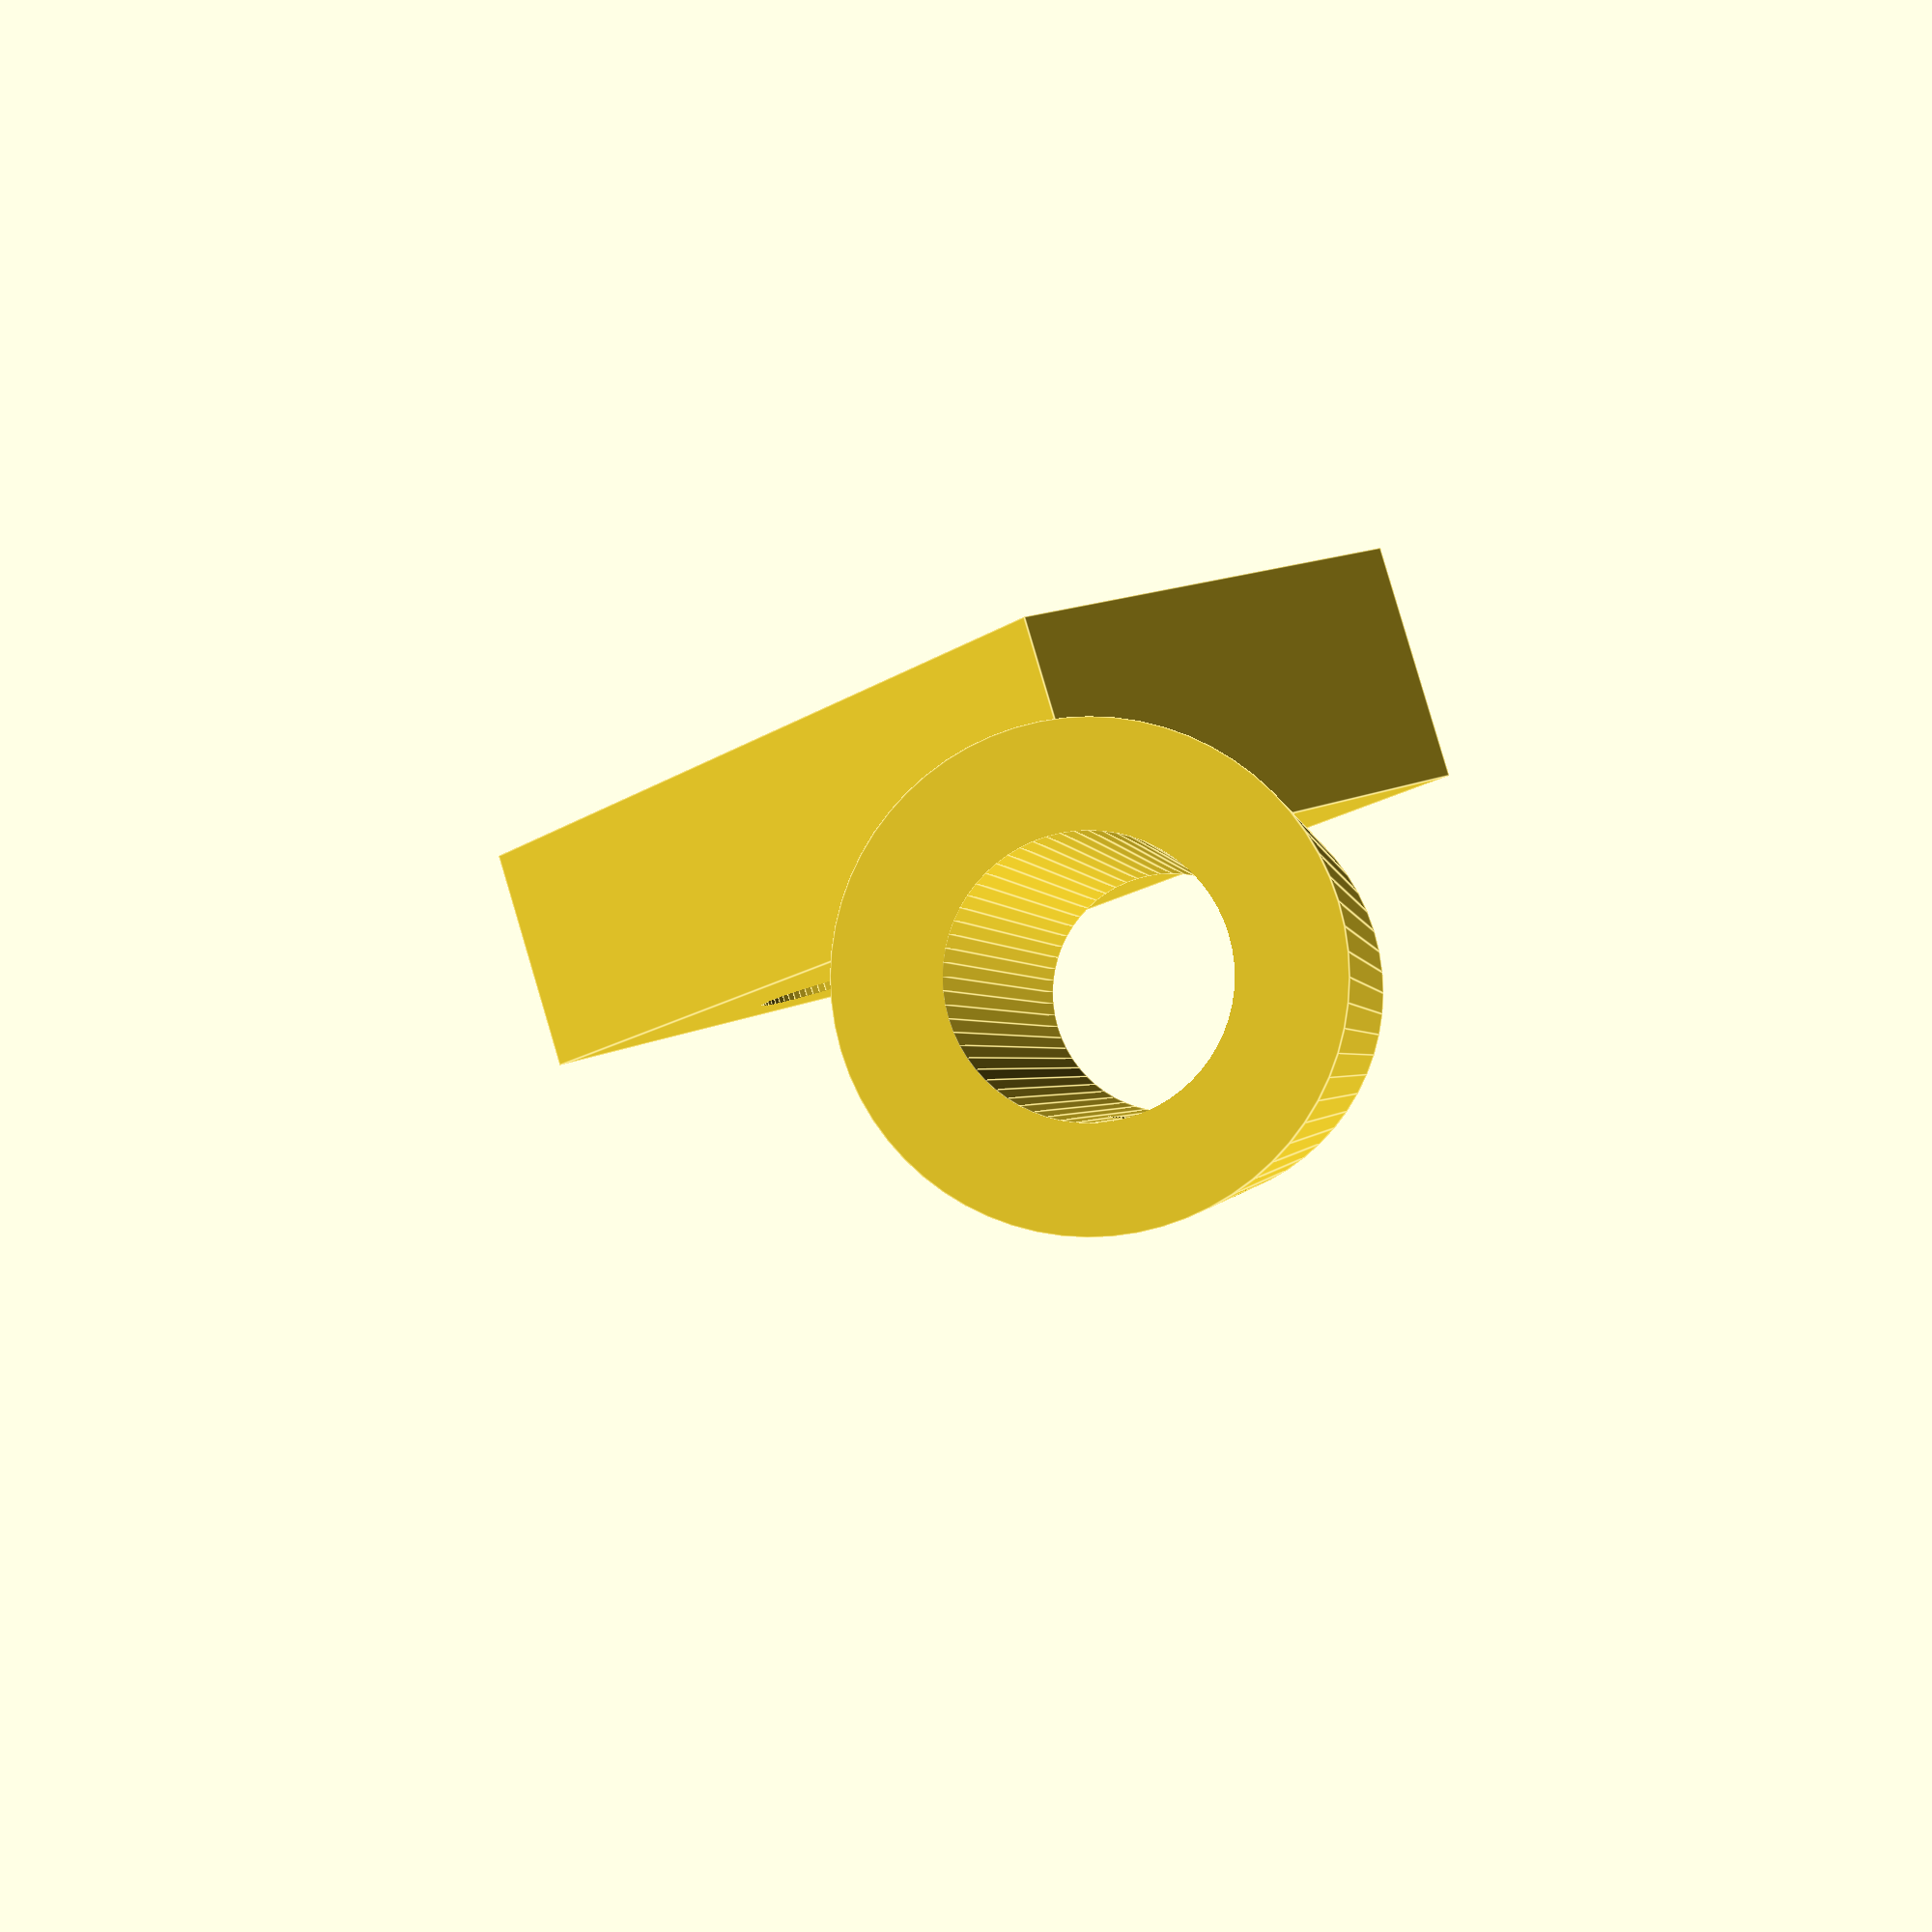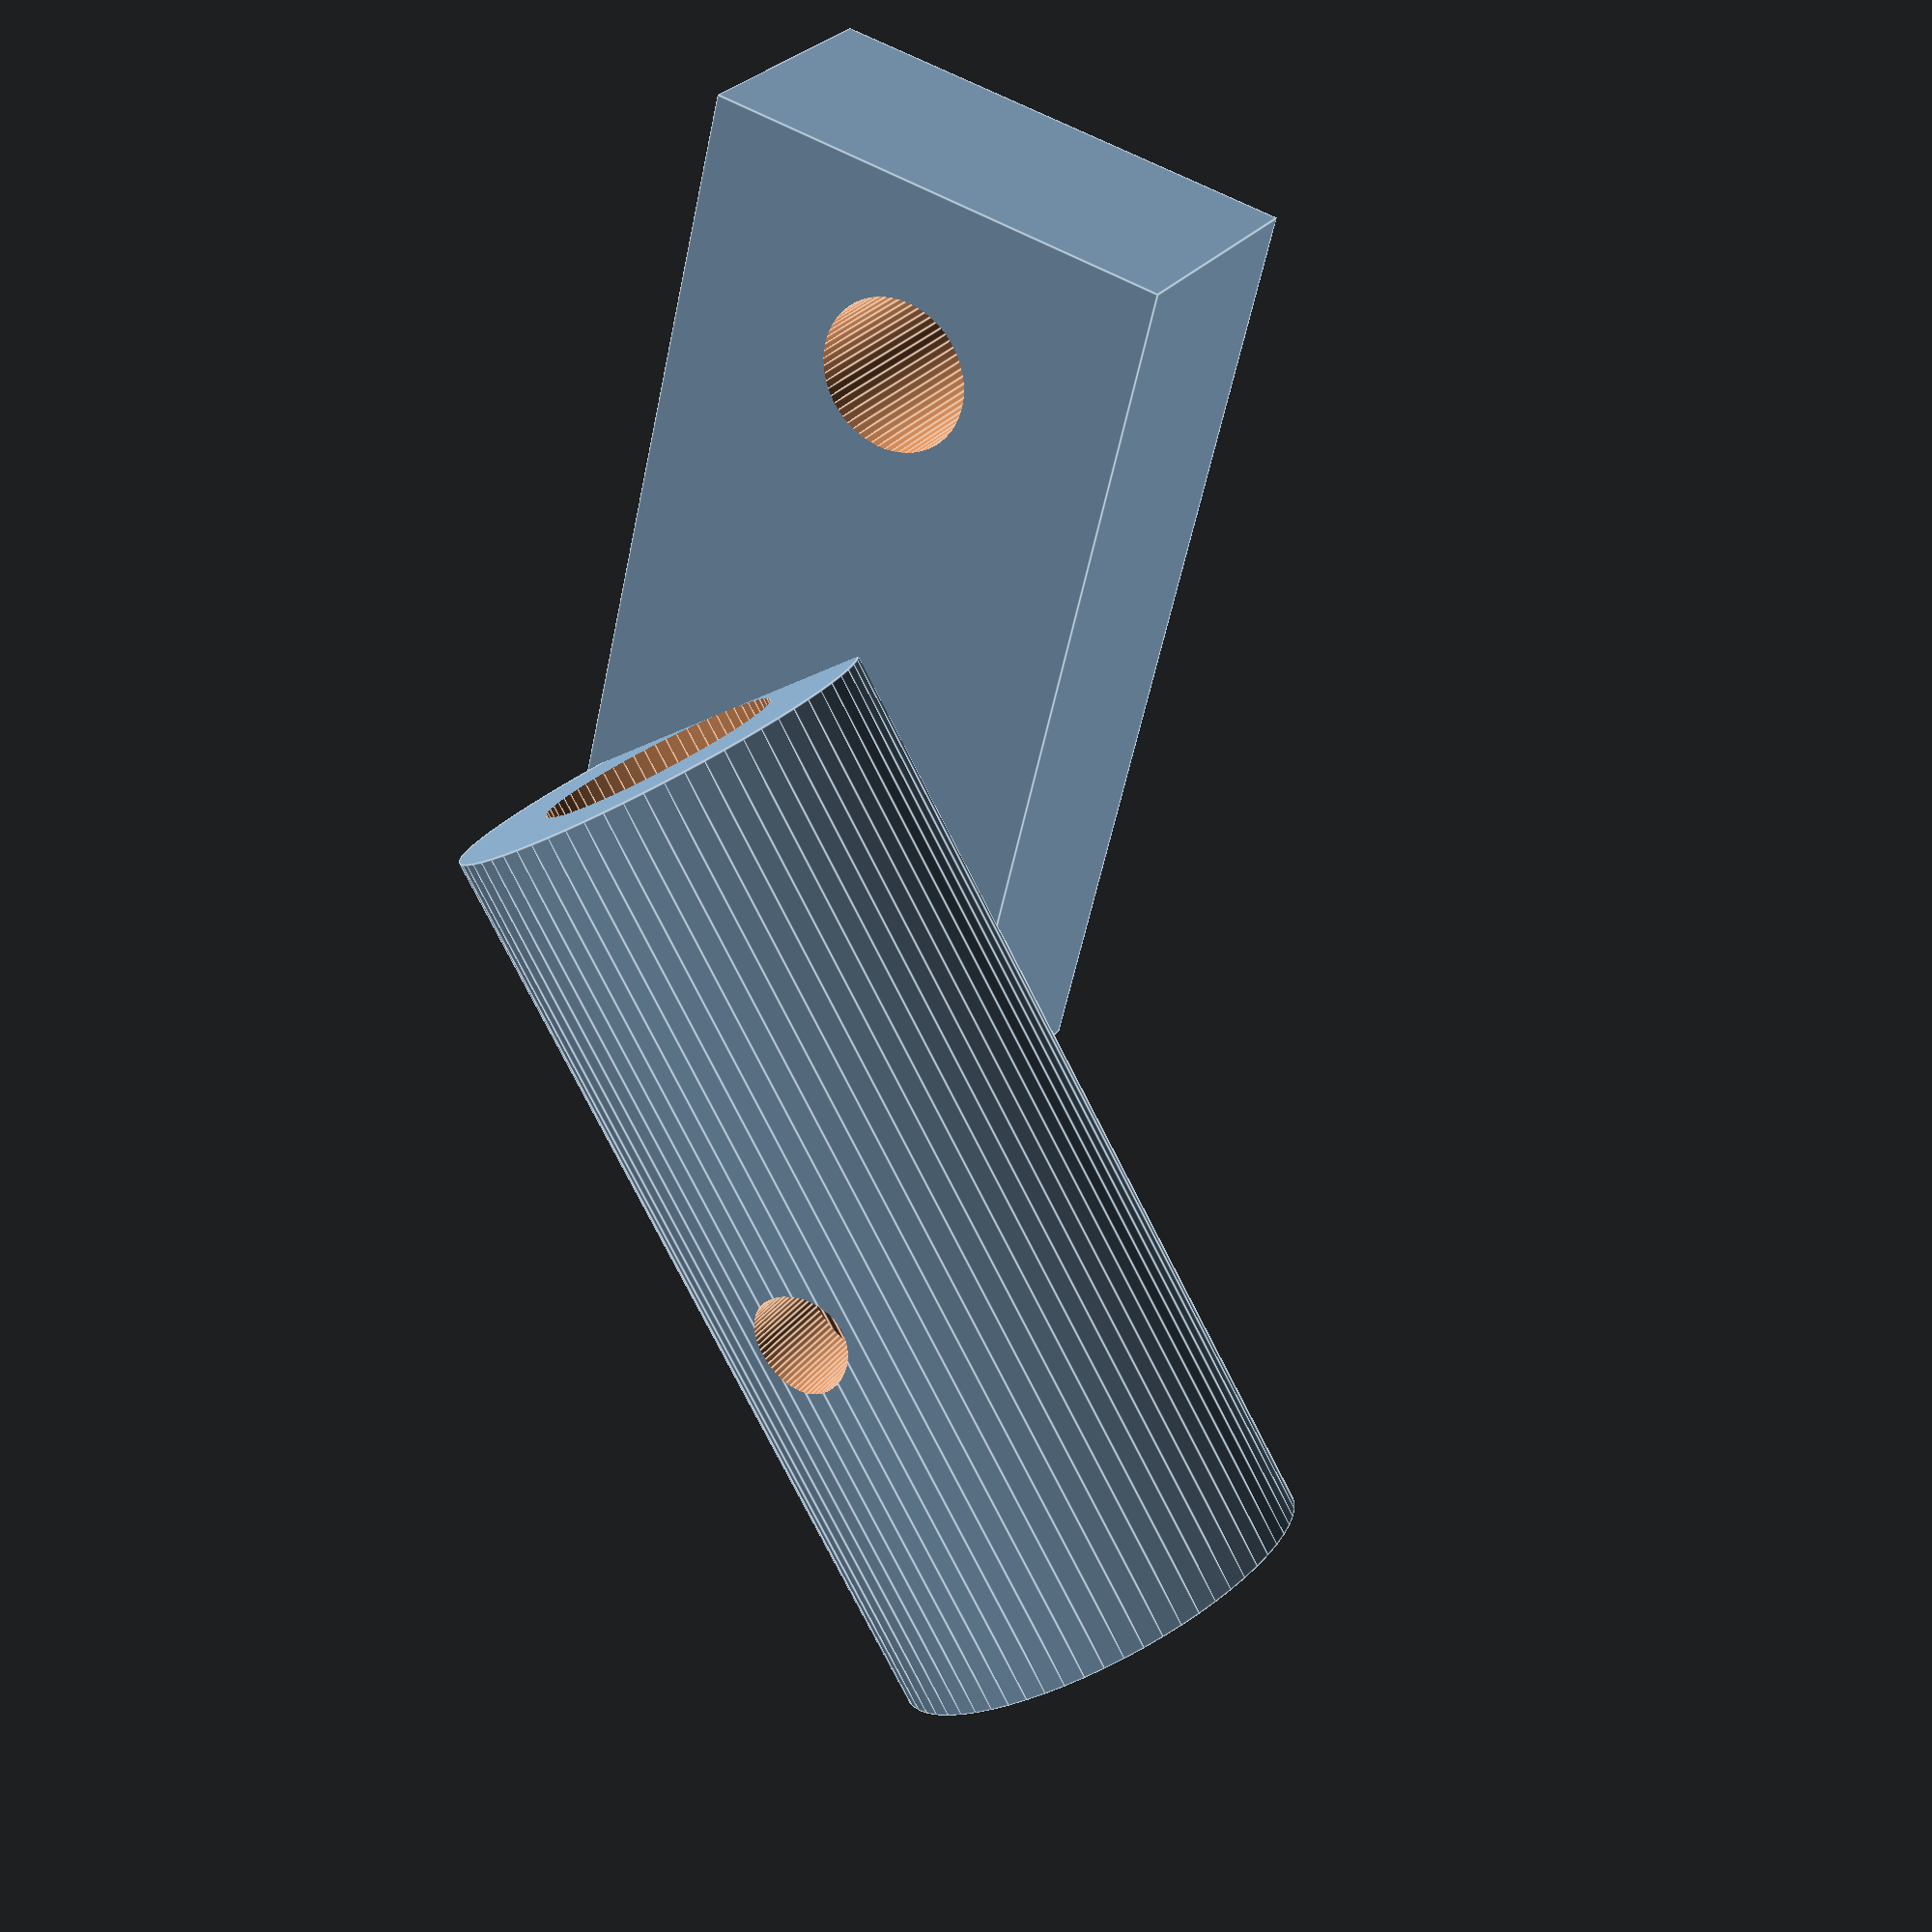
<openscad>
// Plate with two tube sockets aimed toward rectangle corners, slightly recessed into the plate (for 5 mm CF tubes) and an M2 hole in the base
// All units in mm

// --- Plate ---
length = 20; // X (mm)
width  = 10; // Y (mm)
thick  = 5;  // Z (mm)

// --- Tube/socket params ---
tube_id        = 5;      // carbon fiber tube outer diameter
clearance      = 0.15;  // fit clearance for insertion
socket_wall    = 2;      // wall thickness around the tube
socket_len     = 20;     // length of each socket along its axis
recess_depth   = 2;      // how far sockets sit inside the plate

// --- Hole params ---
m2_diameter      = 3.2;   // base-plate hole diameter (~2.2 for true M2 clearance)
m2_top_diameter  = 2.2;   // true M2 clearance for the vertical hole at socket top
screw_depth      = socket_wall + 1.2; // how deep the top hole goes down from socket top (tweak as needed)

// --- Quality settings ---
$fn = 64; // ensure circles are smooth

socket_id = tube_id + clearance;      // inner diameter of socket
socket_od = socket_id + 2*socket_wall; // outer diameter
r_out     = socket_od/2;
r_in      = socket_id/2;

module plate() {
  difference() {
    cube([length, width, thick], center=false);
    // M2 hole at center of plate (offset 5 mm from geometric center in X per your original)
    translate([length/2-6, width/2, 0])
      cylinder(d=m2_diameter, h=thick+0.1, center=false);
  }
}

// Generic horizontal socket pointing at an in‑plane angle (deg) relative to +X
// Centered at (xpos, ypos); partially recessed into the plate
module socket_dir(angle_deg, len, xpos, ypos) {
  translate([xpos, ypos, thick + r_out - recess_depth])
    rotate([0,0,angle_deg])       // rotate around Z to desired heading in XY
      rotate([0,90,0])            // lay cylinder horizontal (axis along +X before Z-rot)
        difference() {
          cylinder(h=len, r=r_out, center=true);
          cylinder(h=len+0.2, r=r_in, center=true);
        }
}

// Vertical M2 hole drilled from the very top of the socket downward by screw_depth
// Place at the same (xpos, ypos) used for the socket.
module socket_top_hole(xpos, ypos) {
  // Top of socket in world Z is: (socket center Z) + r_out
  // socket center Z = thick + r_out - recess_depth
  z_top = thick + 2*r_out - recess_depth;
  translate([xpos, ypos, z_top - screw_depth])
    cylinder(d=m2_top_diameter, h=screw_depth + 0.2, center=false);
}

// --- Tube headings (exactly 90° apart) ---
//ang_A = atan2(width,  length-5); // base direction
//ang_B = ang_A + 90;              // exactly perpendicular to ang_A
ang_A = 45;
ang_B = -45;
// --- Placement ---
plate_centre = [length/2+7, width/2];

// Socket XY positions (match the ones used below so we can reuse for the holes)
sock1_pos = [plate_centre[0]+3, plate_centre[1]+5];
sock2_pos = [plate_centre[0]+3, plate_centre[1]-5];

difference() {
  // 1) Build plate + sockets
  union() {
    plate();
    socket_dir(ang_A, socket_len, sock1_pos[0], sock1_pos[1]);
    //socket_dir(ang_B, socket_len, sock2_pos[0], sock2_pos[1]);
  }

  // 2) Subtract vertical M2 holes "on top" of each socket
  socket_top_hole(sock1_pos[0]+1, sock1_pos[1]+1);
  socket_top_hole(sock2_pos[0]+1, sock2_pos[1]-1);
}

// Notes:
// - Increase `screw_depth` if you want the screw to reach the tube ID further.
//   It only needs to pass the outer wall (≈ socket_wall) to bite the tube.
// - If you want a threaded boss, keep this hole at 1.6–1.7 mm and tap it;
//   otherwise 2.2 mm is good for free clearance.
// - To move the holes with the sockets, only adjust sock1_pos / sock2_pos once.

</openscad>
<views>
elev=93.1 azim=128.1 roll=196.5 proj=p view=edges
elev=332.0 azim=103.5 roll=29.8 proj=p view=edges
</views>
